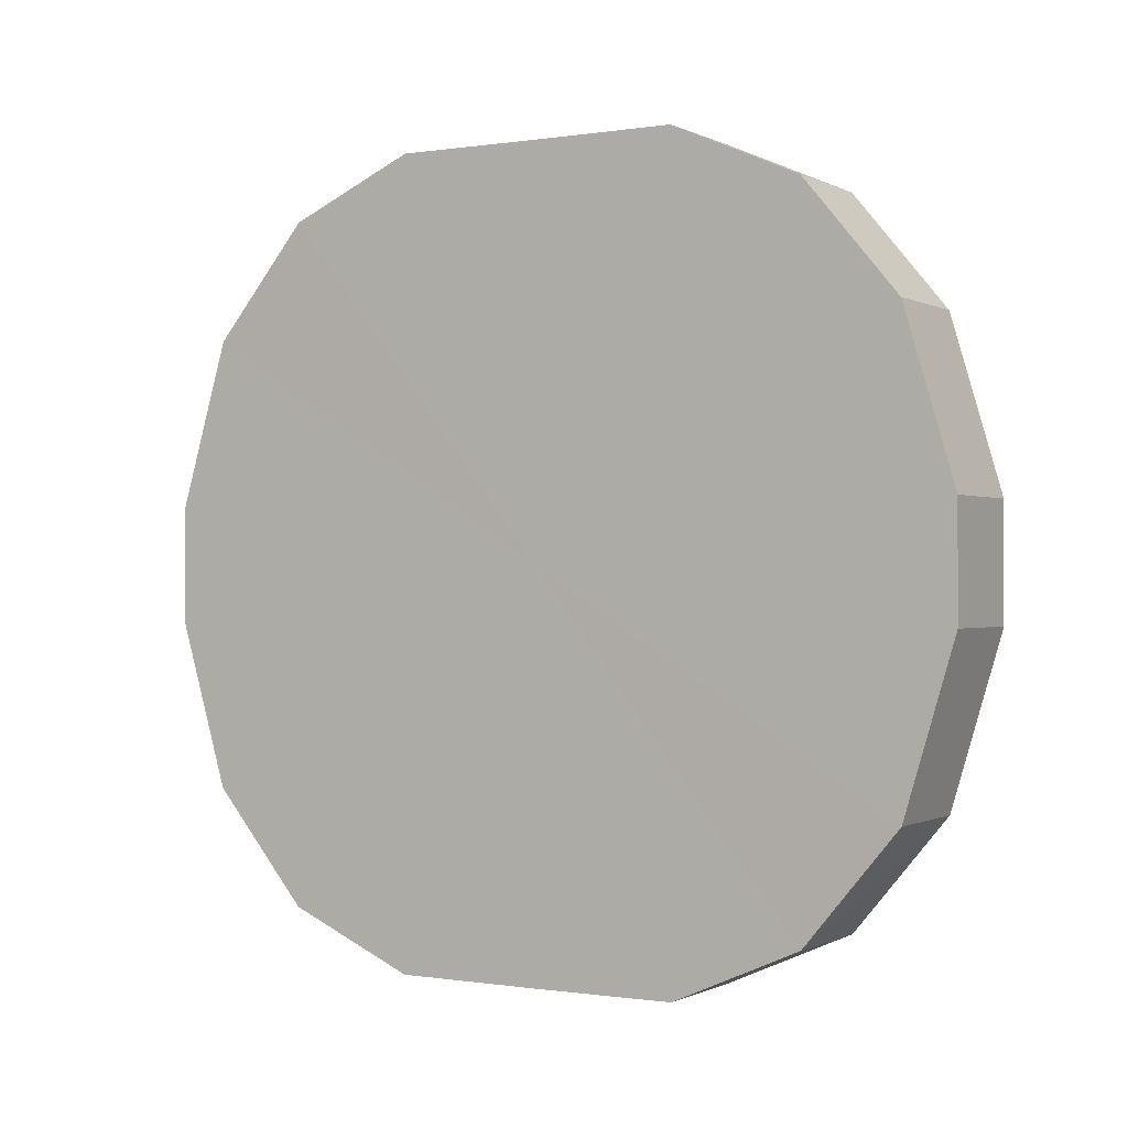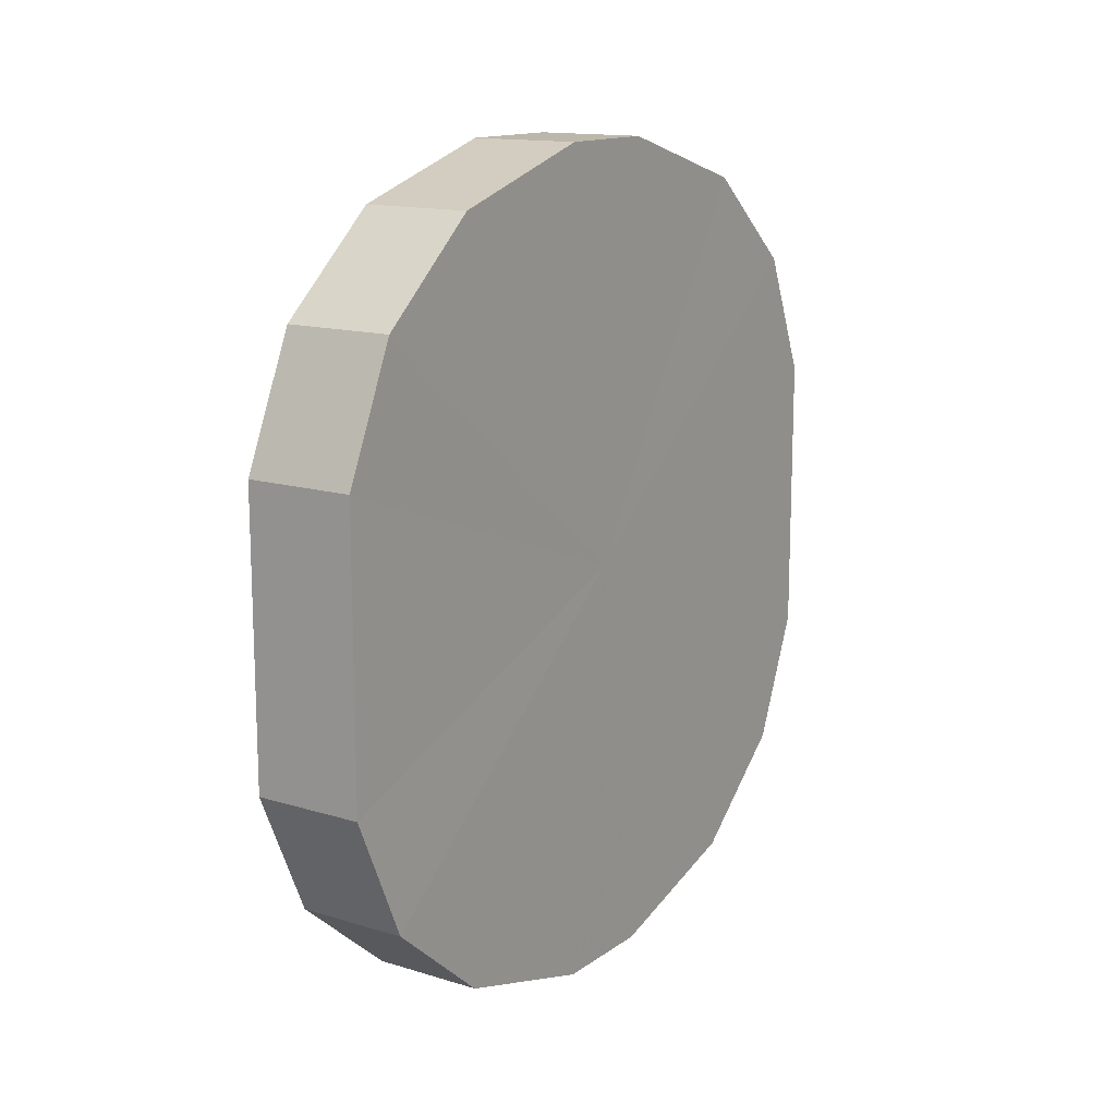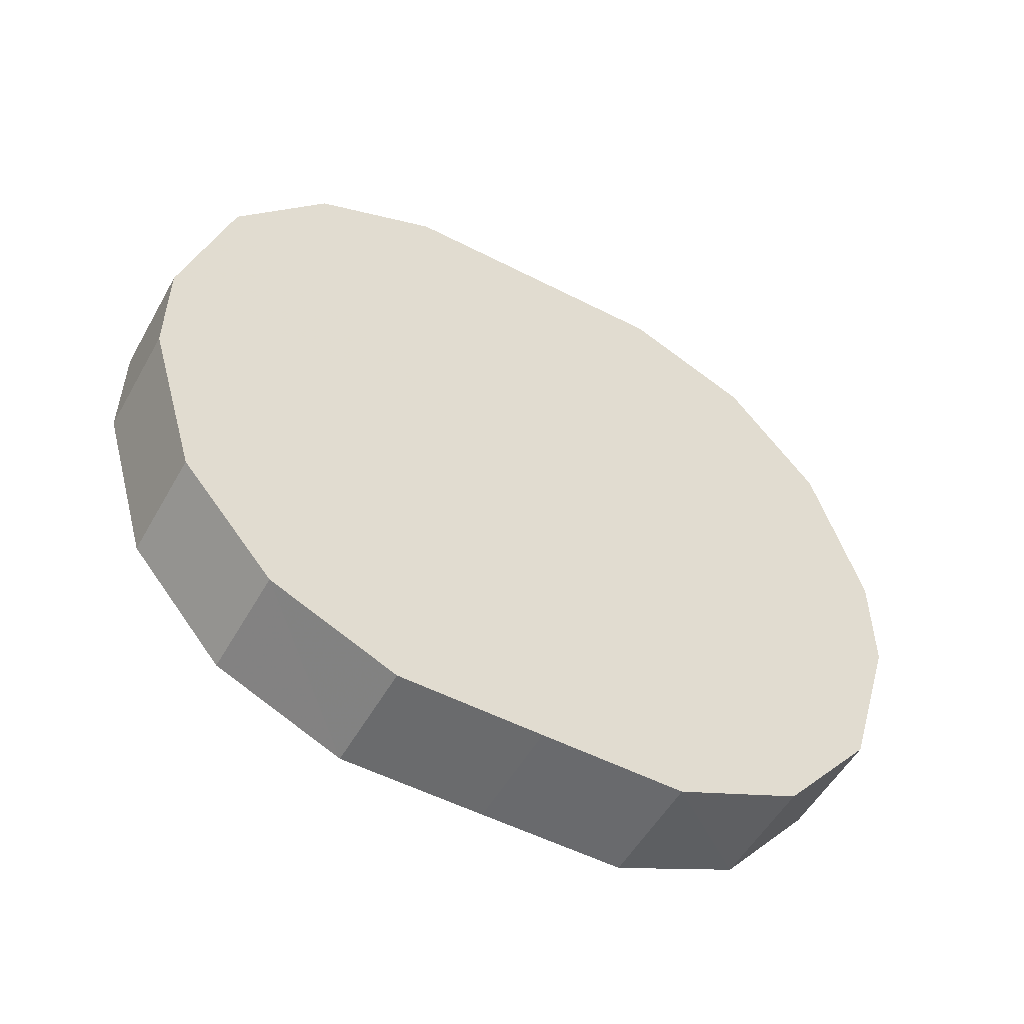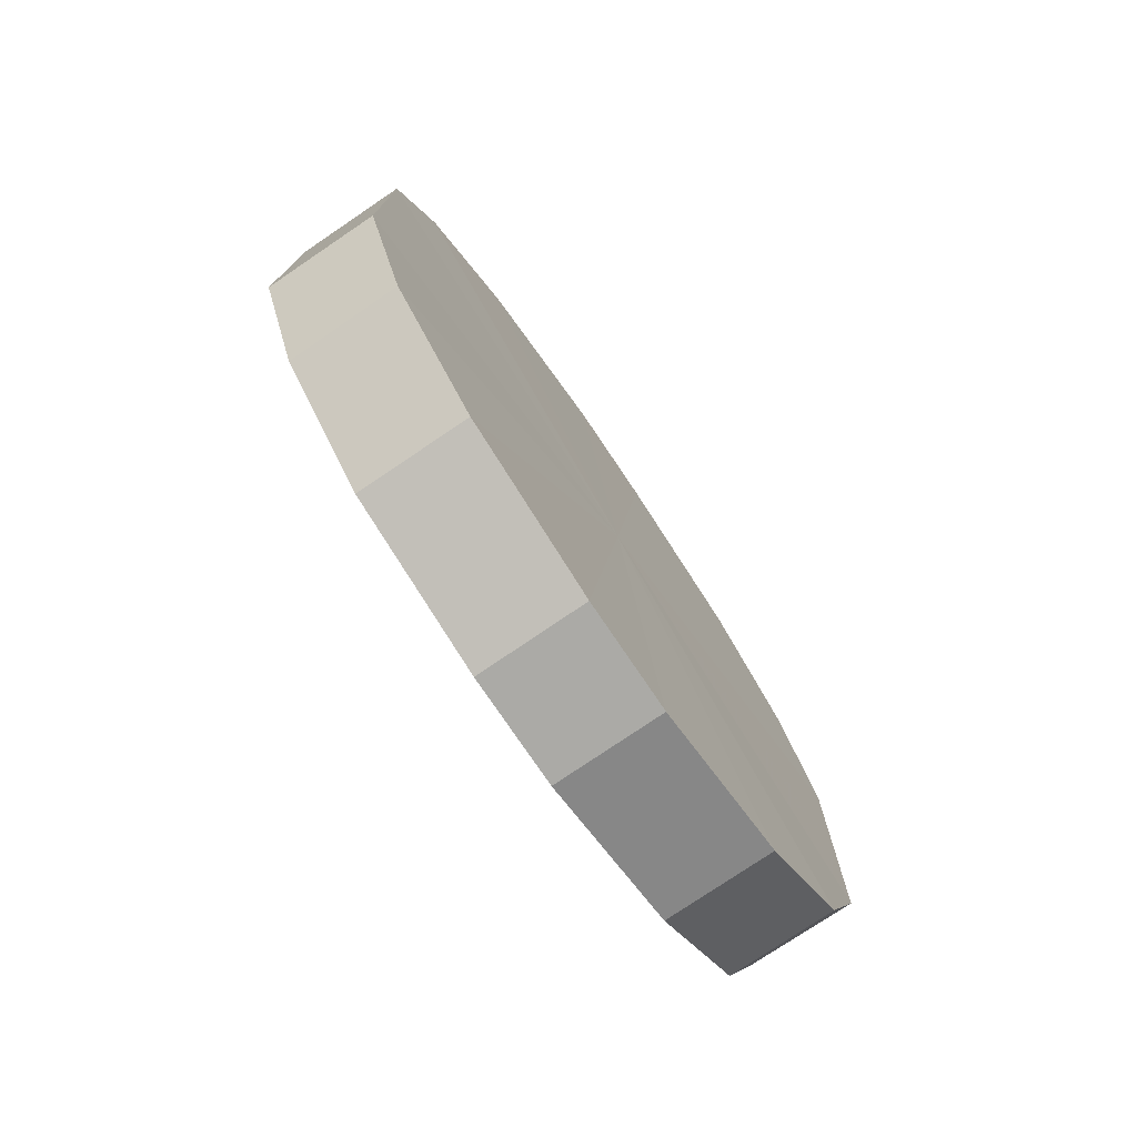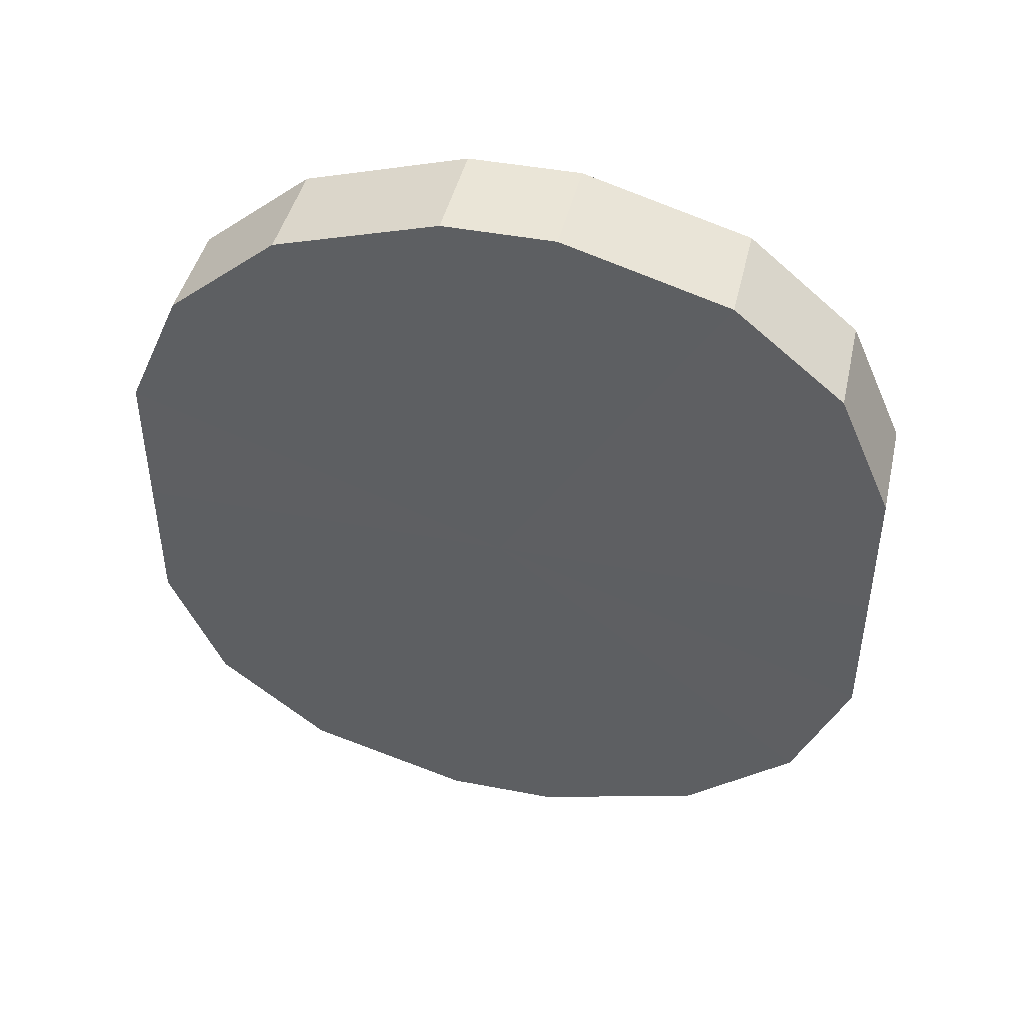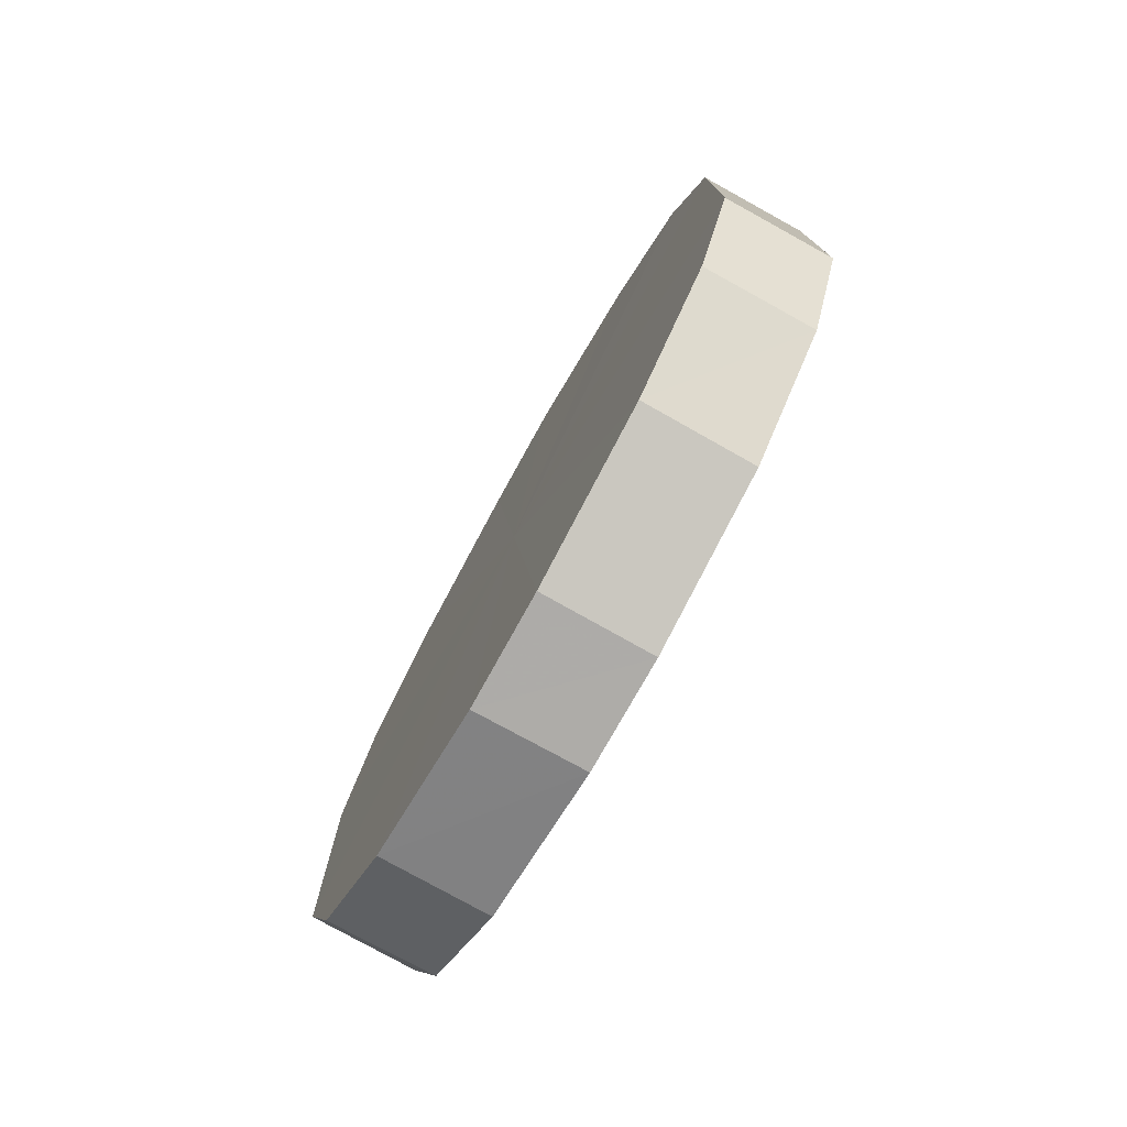
<metadata>
{"format":"obj","ext":"obj","renderer":"f3d","projection":"perspective","resolution":1024,"background":"white","views":[{"elev":-0.4,"azim":-59.5,"up":"+Y"},{"elev":14.1,"azim":33.7,"up":"+Z"},{"elev":-53.2,"azim":-118.8,"up":"+Y"},{"elev":-75.8,"azim":-145.8,"up":"+Z"},{"elev":44.2,"azim":102.8,"up":"+Z"},{"elev":-76.6,"azim":150.7,"up":"+Z"}]}
</metadata>
<code>
o 7994
v 2174 1870 7.812
v 2174 1870 7.786
v 2174 1870 7.812
v 2174 1870 7.763
v 2174 1870 7.786
v 2174 1870 7.837
v 2174 1870 7.837
v 2174 1870 7.747
v 2174 1870 7.763
v 2174 1870 7.86
v 2174 1870 7.86
v 2174 1870 7.738
v 2174 1870 7.747
v 2174 1870 7.876
v 2174 1870 7.876
v 2174 1870 7.738
v 2174 1870 7.738
v 2174 1870 7.885
v 2174 1870 7.885
v 2174 1870 7.747
v 2174 1870 7.738
v 2174 1870 7.885
v 2174 1870 7.885
v 2174 1870 7.763
v 2174 1870 7.747
v 2174 1870 7.876
v 2174 1870 7.876
v 2174 1870 7.786
v 2174 1870 7.763
v 2174 1870 7.86
v 2174 1870 7.86
v 2174 1870 7.812
v 2174 1870 7.786
v 2174 1870 7.837
v 2174 1870 7.837
v 2174 1870 7.812
v 2174 1870 7.812
v 2174 1870 7.786
v 2174 1870 7.786
v 2174 1870 7.763
v 2174 1870 7.763
v 2174 1870 7.837
v 2174 1870 7.812
v 2174 1870 7.86
v 2174 1870 7.837
v 2174 1870 7.747
v 2174 1870 7.747
v 2174 1870 7.876
v 2174 1870 7.86
v 2174 1870 7.885
v 2174 1870 7.876
v 2174 1870 7.738
v 2174 1870 7.738
v 2174 1870 7.885
v 2174 1870 7.885
v 2174 1870 7.876
v 2174 1870 7.885
v 2174 1870 7.738
v 2174 1870 7.738
v 2174 1870 7.86
v 2174 1870 7.876
v 2174 1870 7.837
v 2174 1870 7.86
v 2174 1870 7.747
v 2174 1870 7.747
v 2174 1870 7.812
v 2174 1870 7.837
v 2174 1870 7.786
v 2174 1870 7.812
v 2174 1870 7.763
v 2174 1870 7.763
v 2174 1870 7.786
v 2174 1870 7.812
v 2174 1870 7.786
v 2174 1870 7.812
v 2174 1870 7.763
v 2174 1870 7.837
v 2174 1870 7.747
v 2174 1870 7.86
v 2174 1870 7.738
v 2174 1870 7.876
v 2174 1870 7.738
v 2174 1870 7.885
v 2174 1870 7.747
v 2174 1870 7.885
v 2174 1870 7.763
v 2174 1870 7.876
v 2174 1870 7.786
v 2174 1870 7.86
v 2174 1870 7.812
v 2174 1870 7.837
v 2174 1870 7.812
v 2174 1870 7.812
v 2174 1870 7.786
v 2174 1870 7.837
v 2174 1870 7.763
v 2174 1870 7.86
v 2174 1870 7.747
v 2174 1870 7.876
v 2174 1870 7.738
v 2174 1870 7.885
v 2174 1870 7.738
v 2174 1870 7.885
v 2174 1870 7.747
v 2174 1870 7.876
v 2174 1870 7.763
v 2174 1870 7.86
v 2174 1870 7.786
v 2174 1870 7.837
v 2174 1870 7.812
f 1 2 3
f 2 4 5
f 6 1 7
f 4 8 9
f 10 6 11
f 8 12 13
f 14 10 15
f 12 16 17
f 18 14 19
f 16 20 21
f 22 18 23
f 20 24 25
f 26 22 27
f 24 28 29
f 30 26 31
f 28 32 33
f 34 30 35
f 32 34 36
f 37 38 39
f 39 40 41
f 42 43 37
f 44 45 42
f 41 46 47
f 48 49 44
f 50 51 48
f 47 52 53
f 54 55 50
f 56 57 54
f 53 58 59
f 60 61 56
f 62 63 60
f 59 64 65
f 66 67 62
f 68 69 66
f 65 70 71
f 71 72 68
f 73 74 75
f 73 76 74
f 73 75 77
f 73 78 76
f 73 77 79
f 73 80 78
f 73 79 81
f 73 82 80
f 73 81 83
f 73 84 82
f 73 83 85
f 73 86 84
f 73 85 87
f 73 88 86
f 73 87 89
f 73 90 88
f 73 89 91
f 73 91 90
f 92 93 94
f 92 95 93
f 92 94 96
f 92 97 95
f 92 96 98
f 92 99 97
f 92 98 100
f 92 101 99
f 92 100 102
f 92 103 101
f 92 102 104
f 92 105 103
f 92 104 106
f 92 107 105
f 92 106 108
f 92 109 107
f 92 108 110
f 92 110 109

</code>
